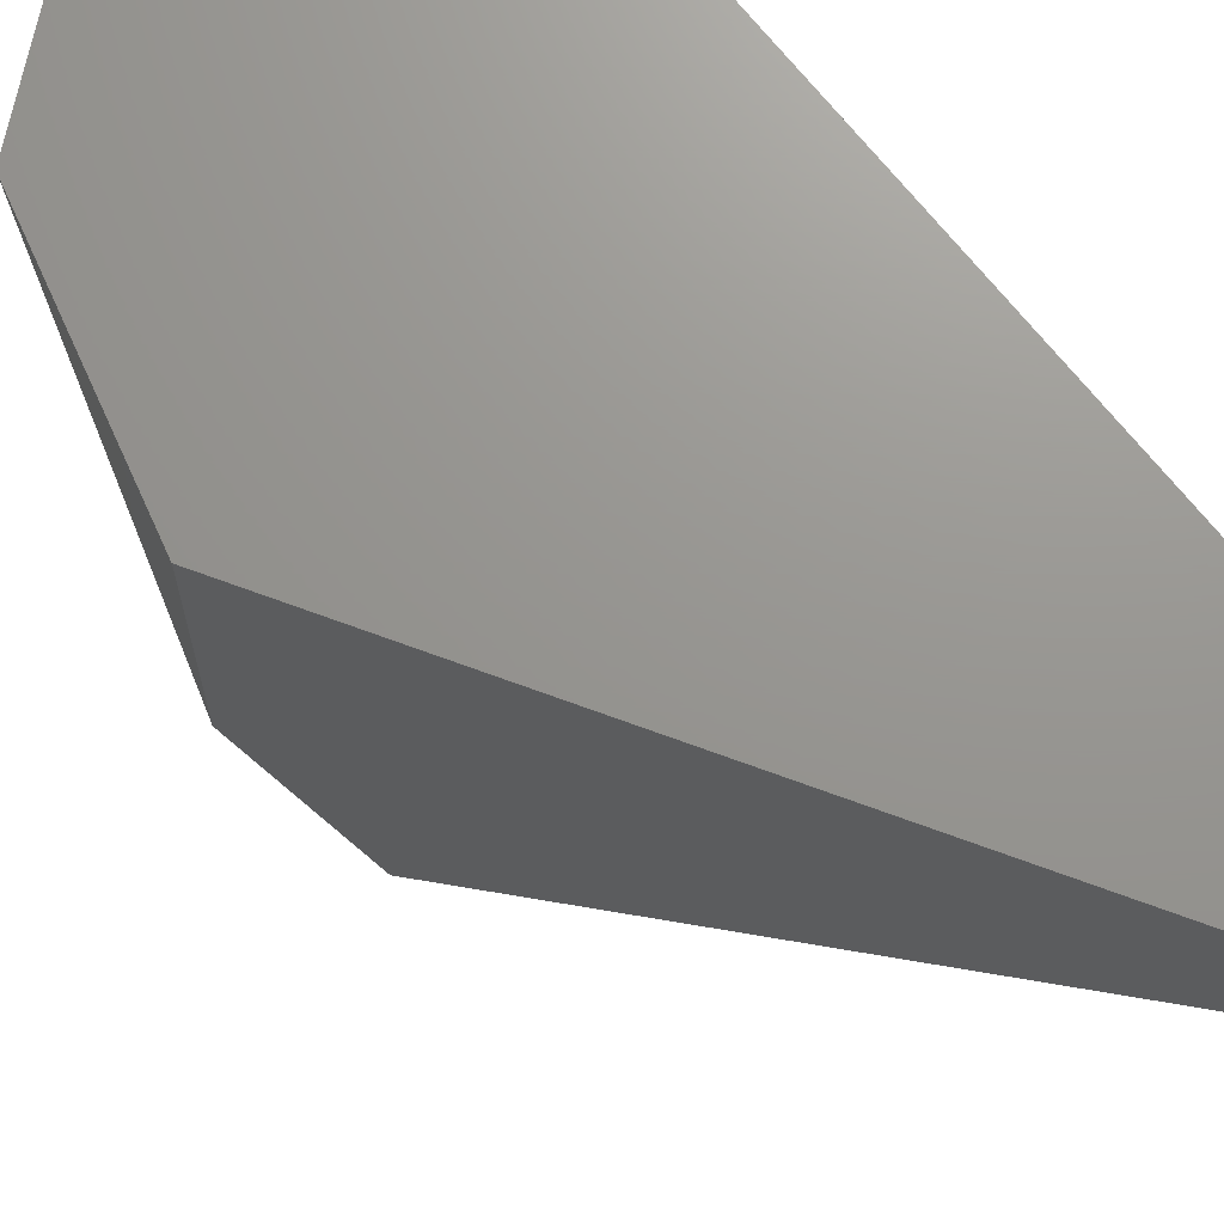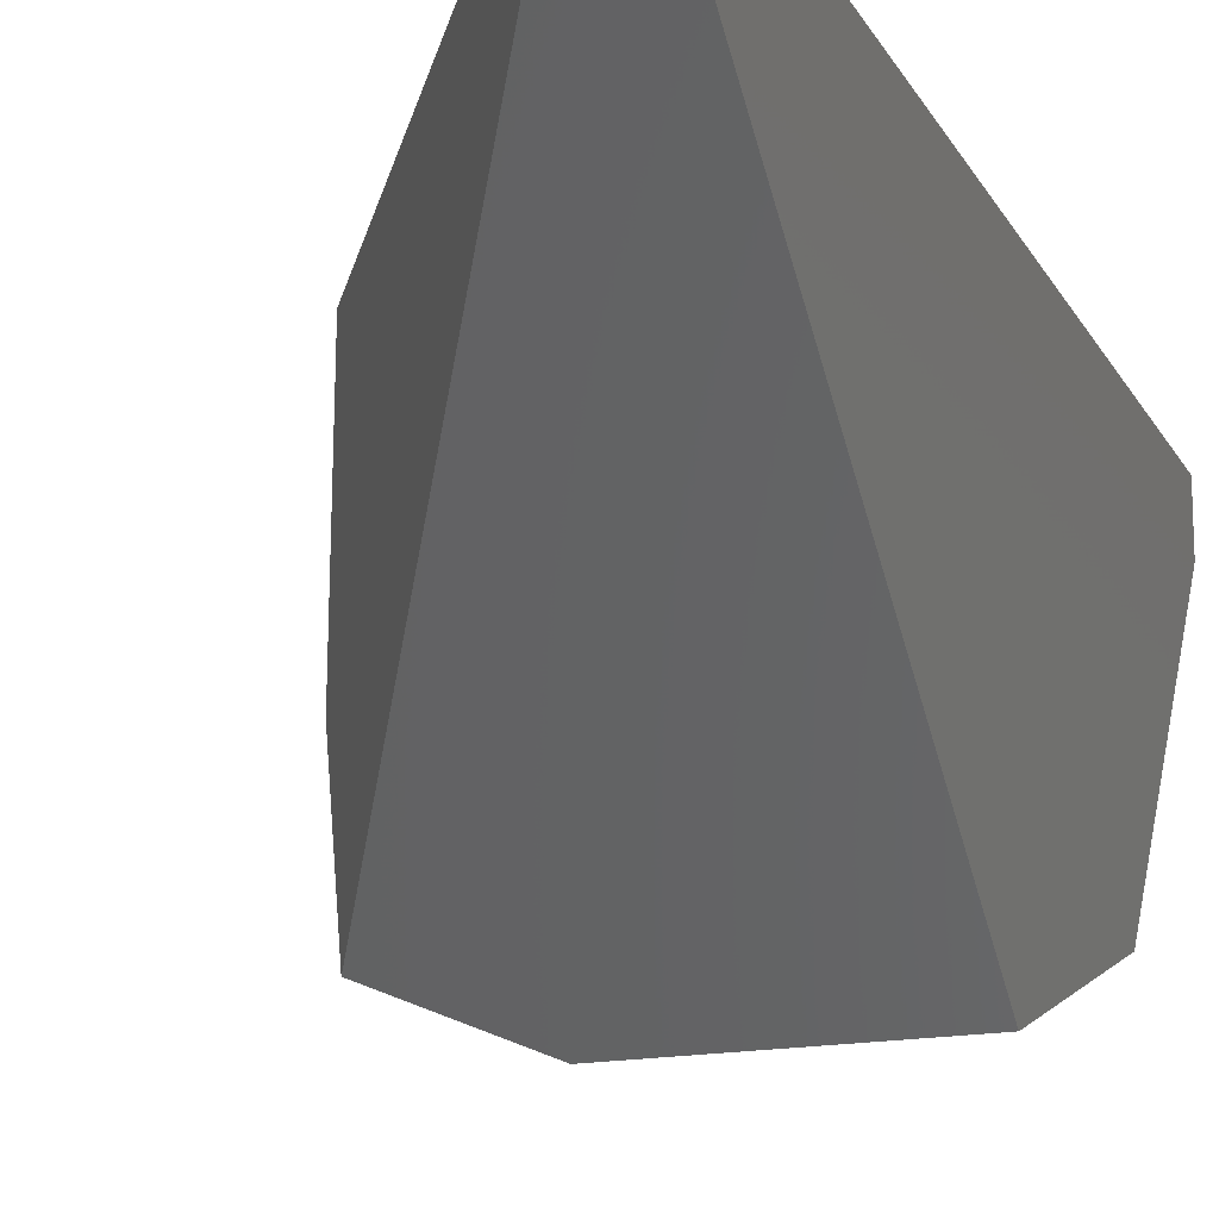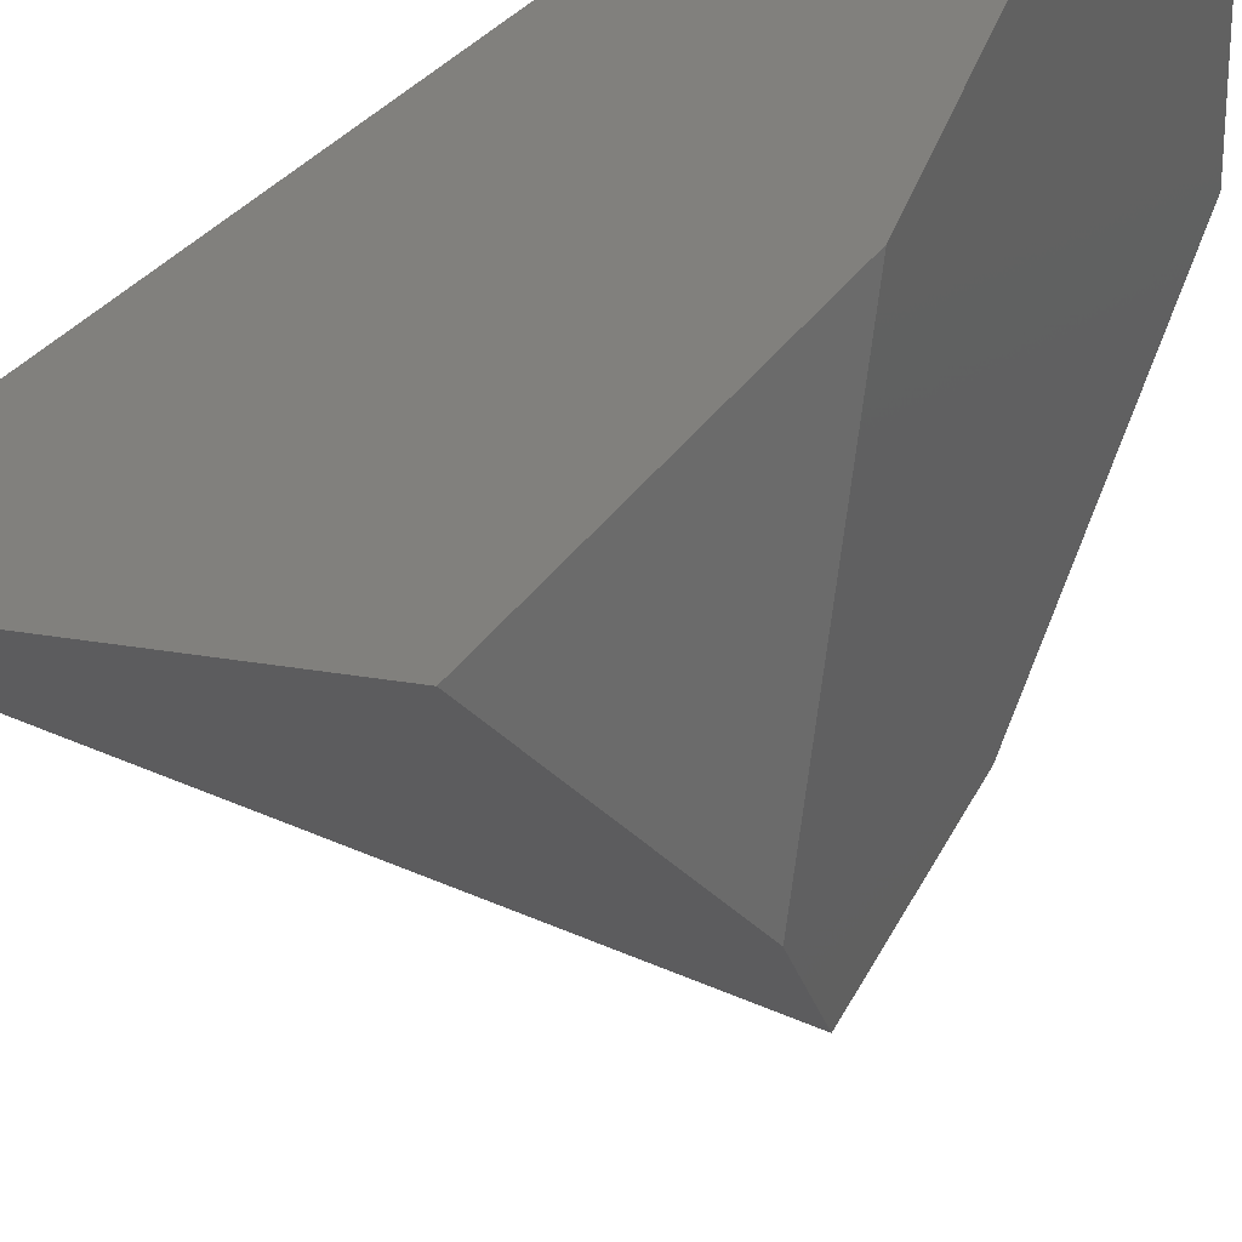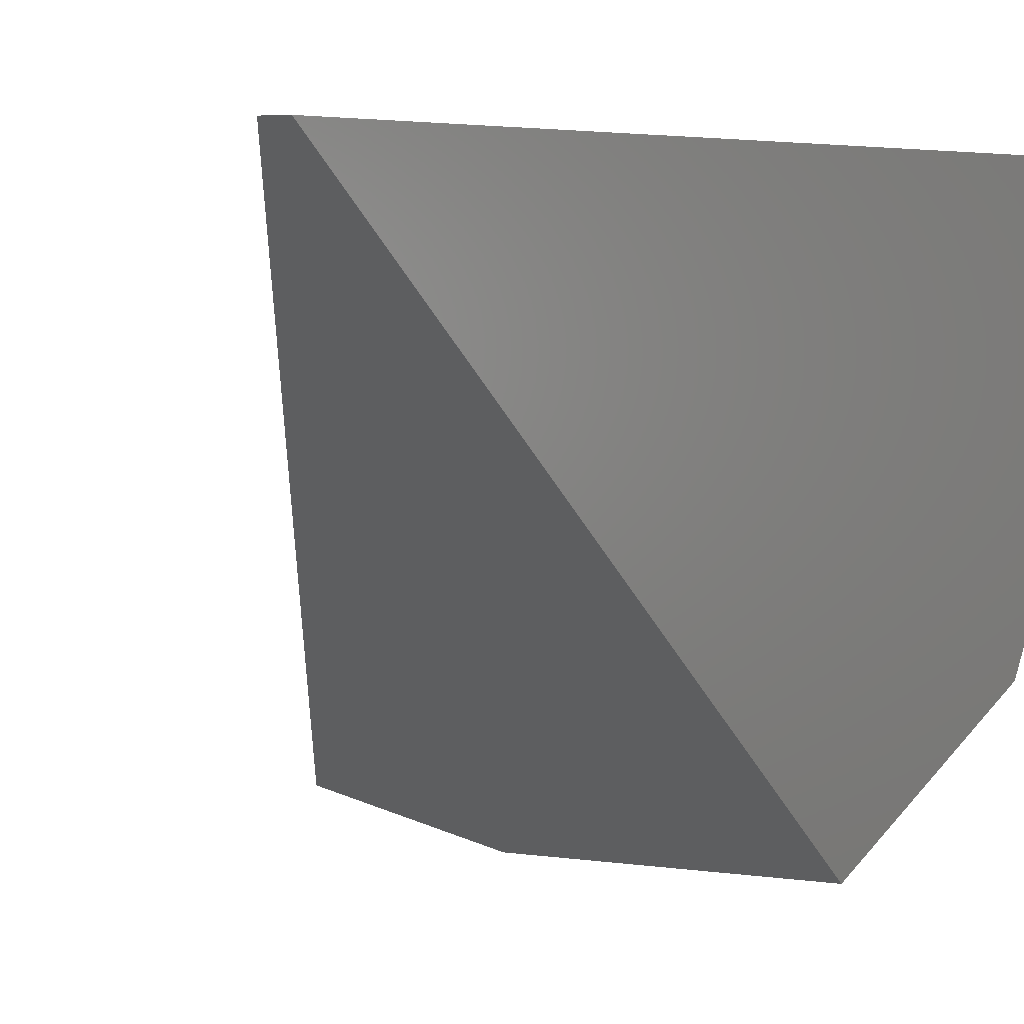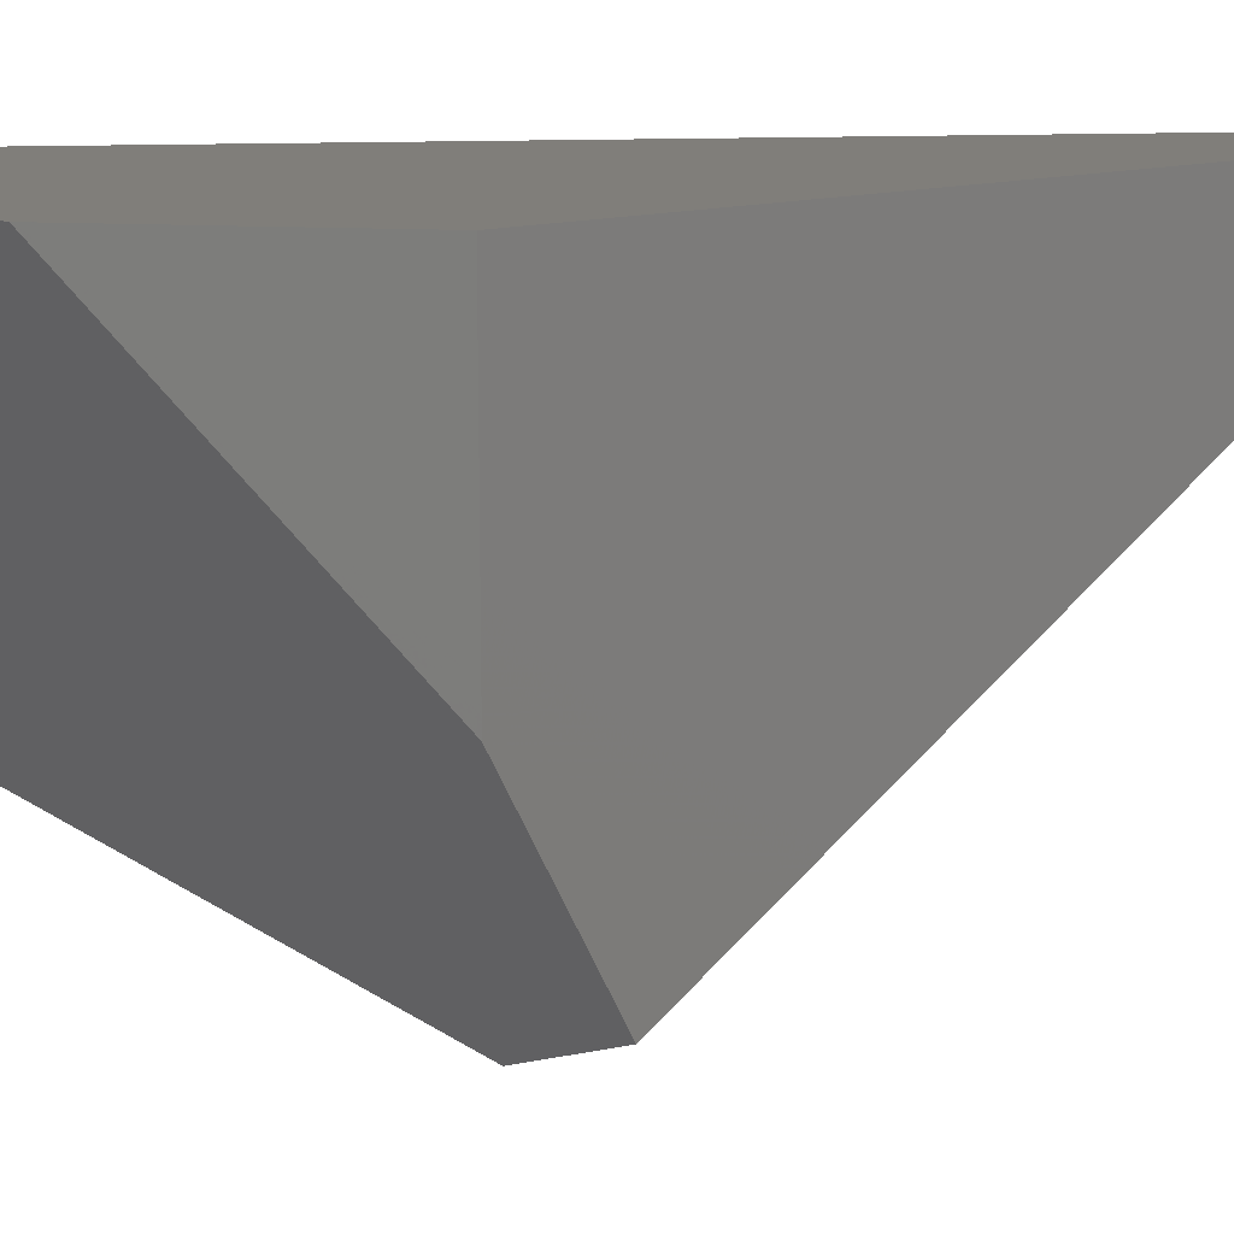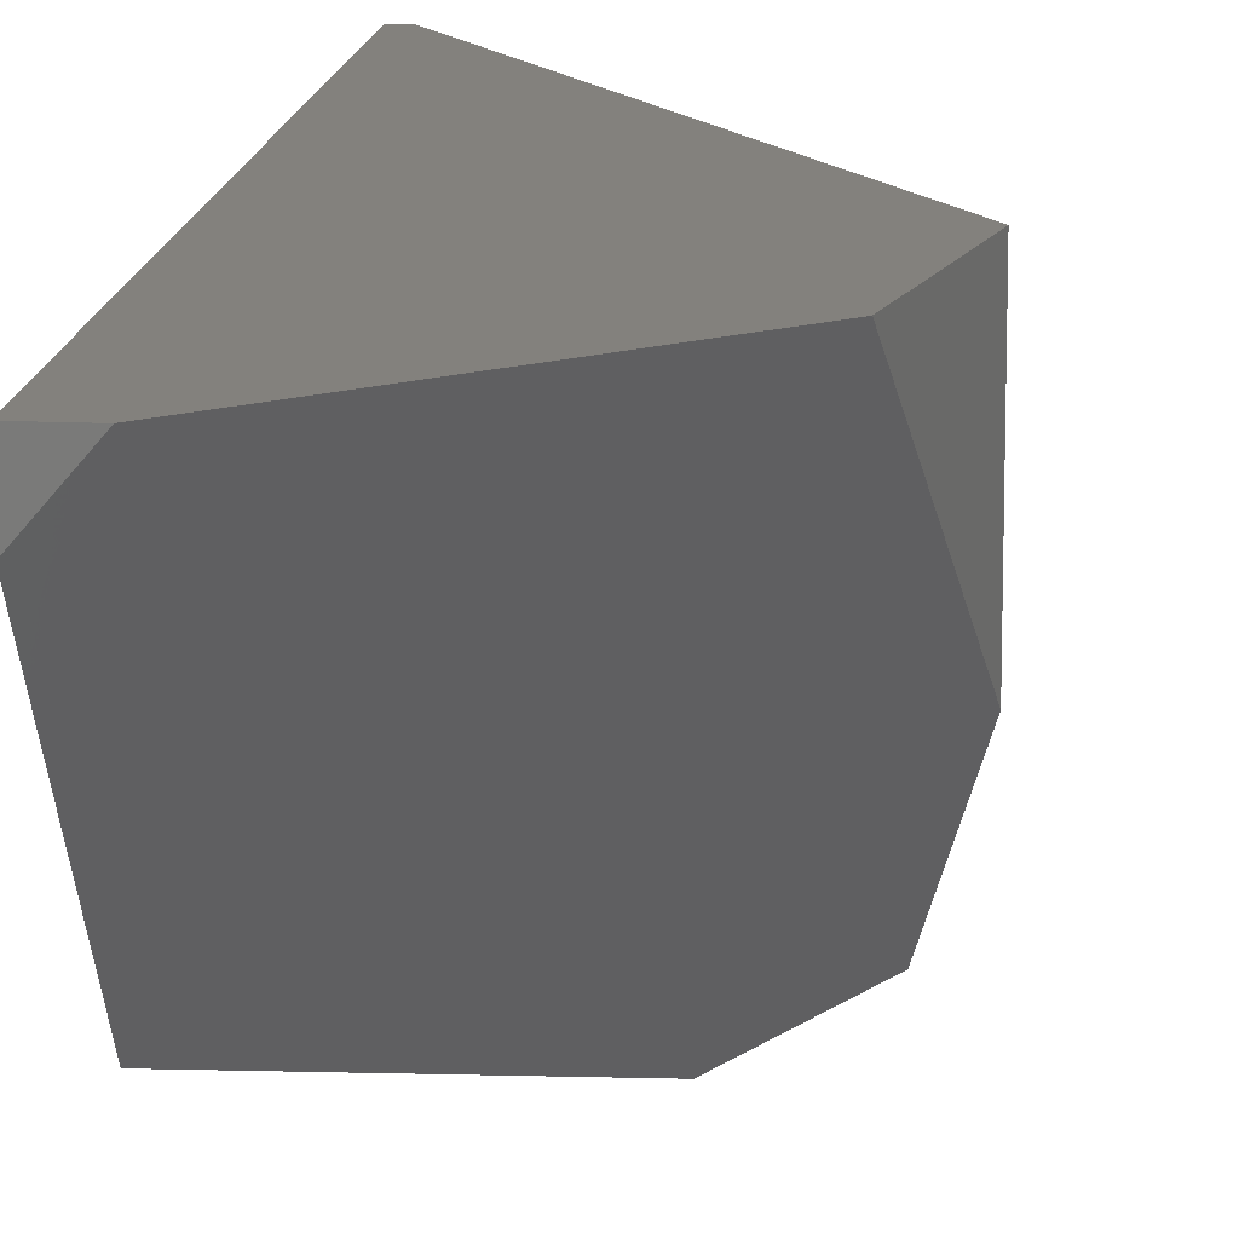
<metadata>
{"format":"stl","ext":"stl","renderer":"f3d","projection":"perspective","resolution":1024,"background":"white","views":[{"elev":70.6,"azim":141.1,"up":"+Y"},{"elev":-17.4,"azim":-160.3,"up":"+Y"},{"elev":-44.2,"azim":-48.5,"up":"+Y"},{"elev":3.9,"azim":-149.3,"up":"+Y"},{"elev":11.9,"azim":83.7,"up":"+Y"},{"elev":15.7,"azim":5.5,"up":"+Y"}]}
</metadata>
<code>
# stl→obj: 12 verts, 20 faces
v -6.966 7.5 7.5
v -3.24 4.879 2.648
v -3.862 7.5 4.984
v -3.735 3.086 1.796
v -4.891 2.624 2.41
v -7.5 3.699 5.276
v -7.5 6.881 7.5
v -7.5 7.5 -4.063
v -7.5 7.5 7.5
v -7.285 7.5 -4.063
v -3.259 7.5 2.657
v -7.5 2.624 2.41
f 1 2 3
f 1 4 2
f 1 5 4
f 1 6 5
f 1 7 6
f 1 8 9
f 1 10 8
f 1 11 10
f 1 3 11
f 1 9 7
f 8 5 12
f 8 4 5
f 8 10 4
f 8 7 9
f 8 6 7
f 8 12 6
f 10 2 4
f 10 11 2
f 11 3 2
f 5 6 12

</code>
